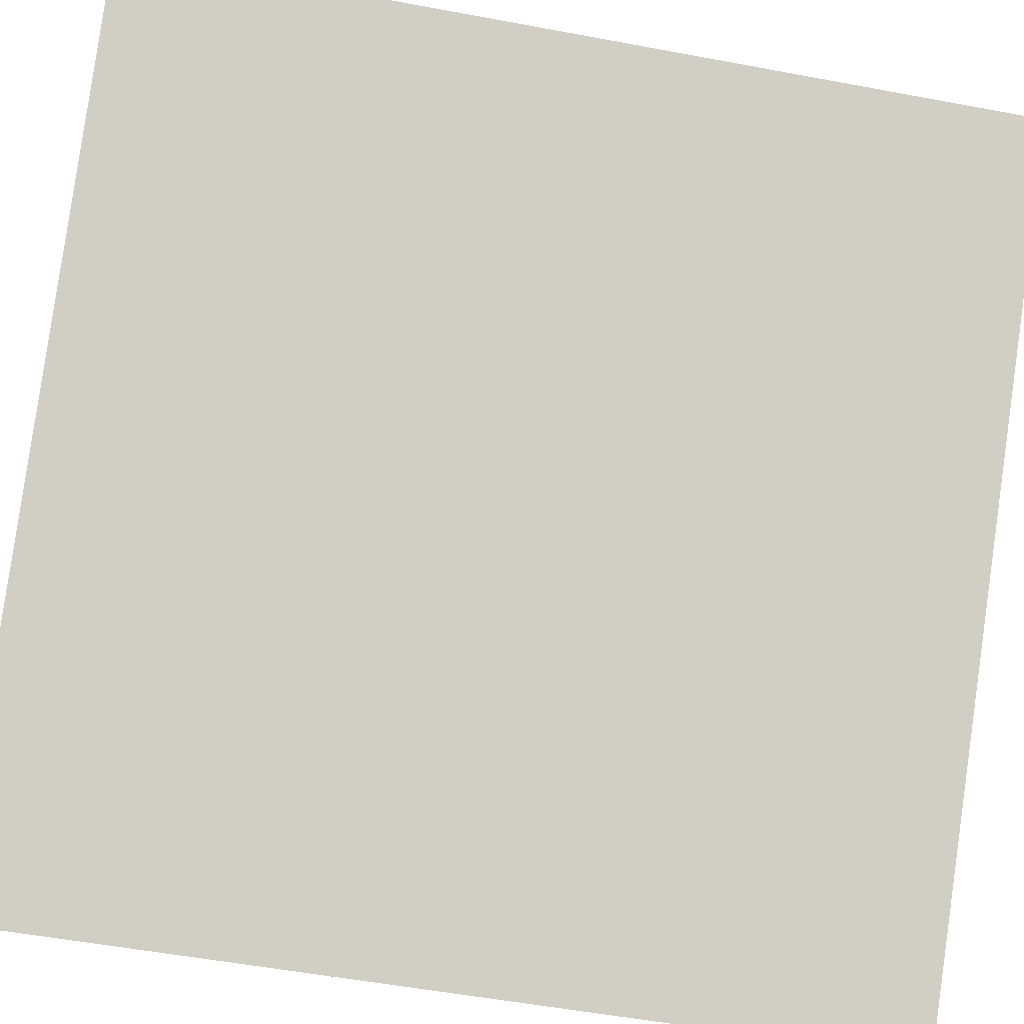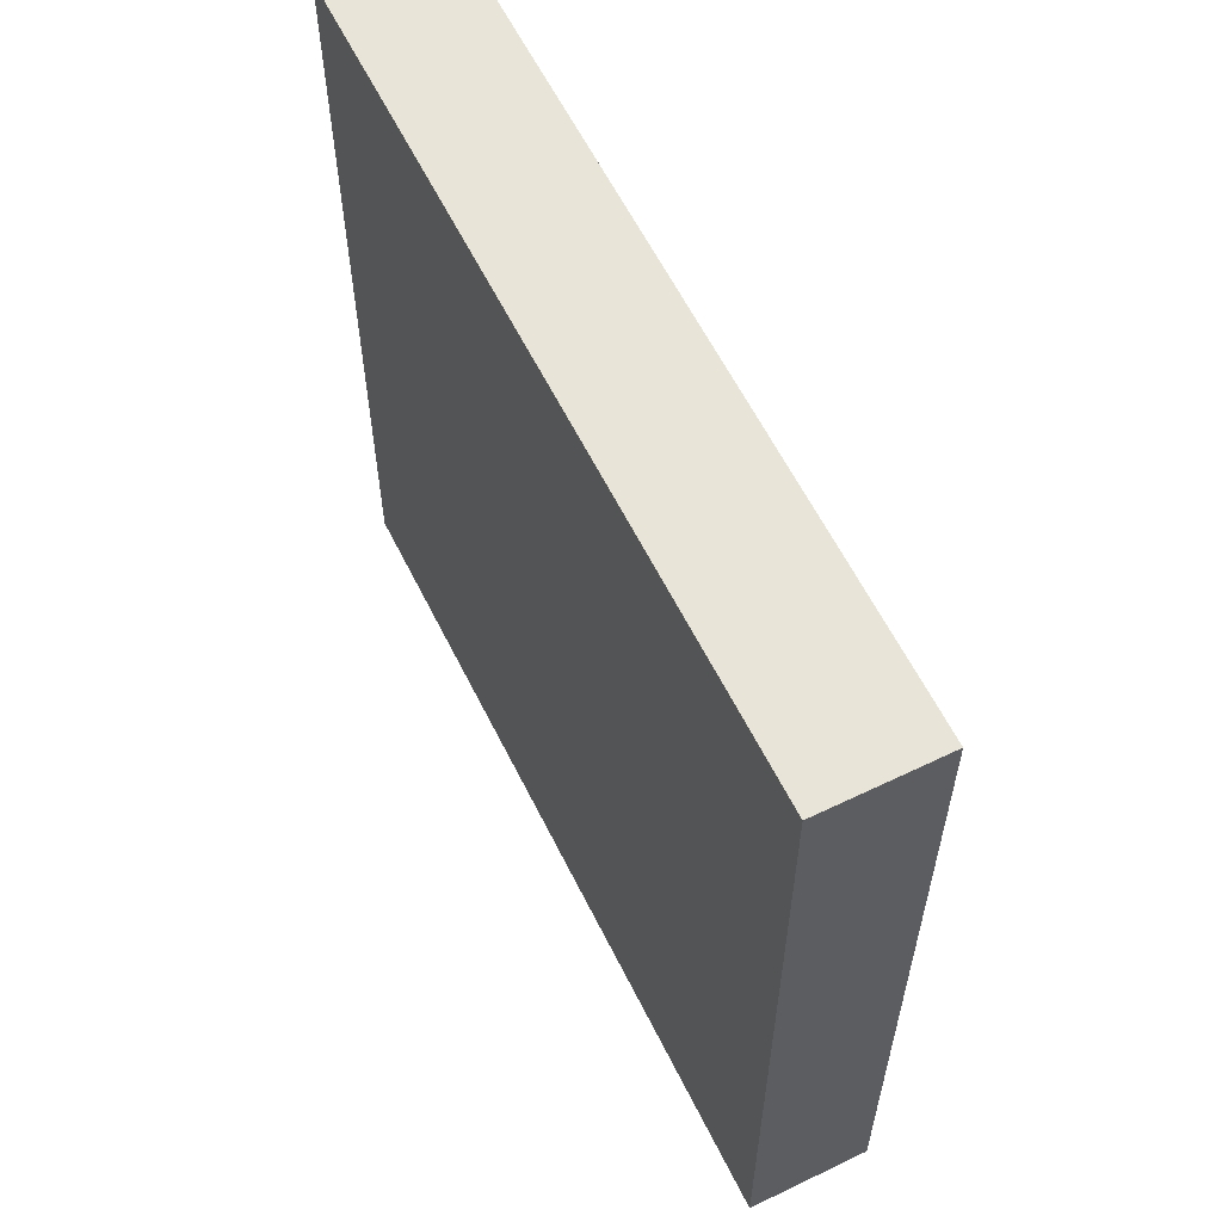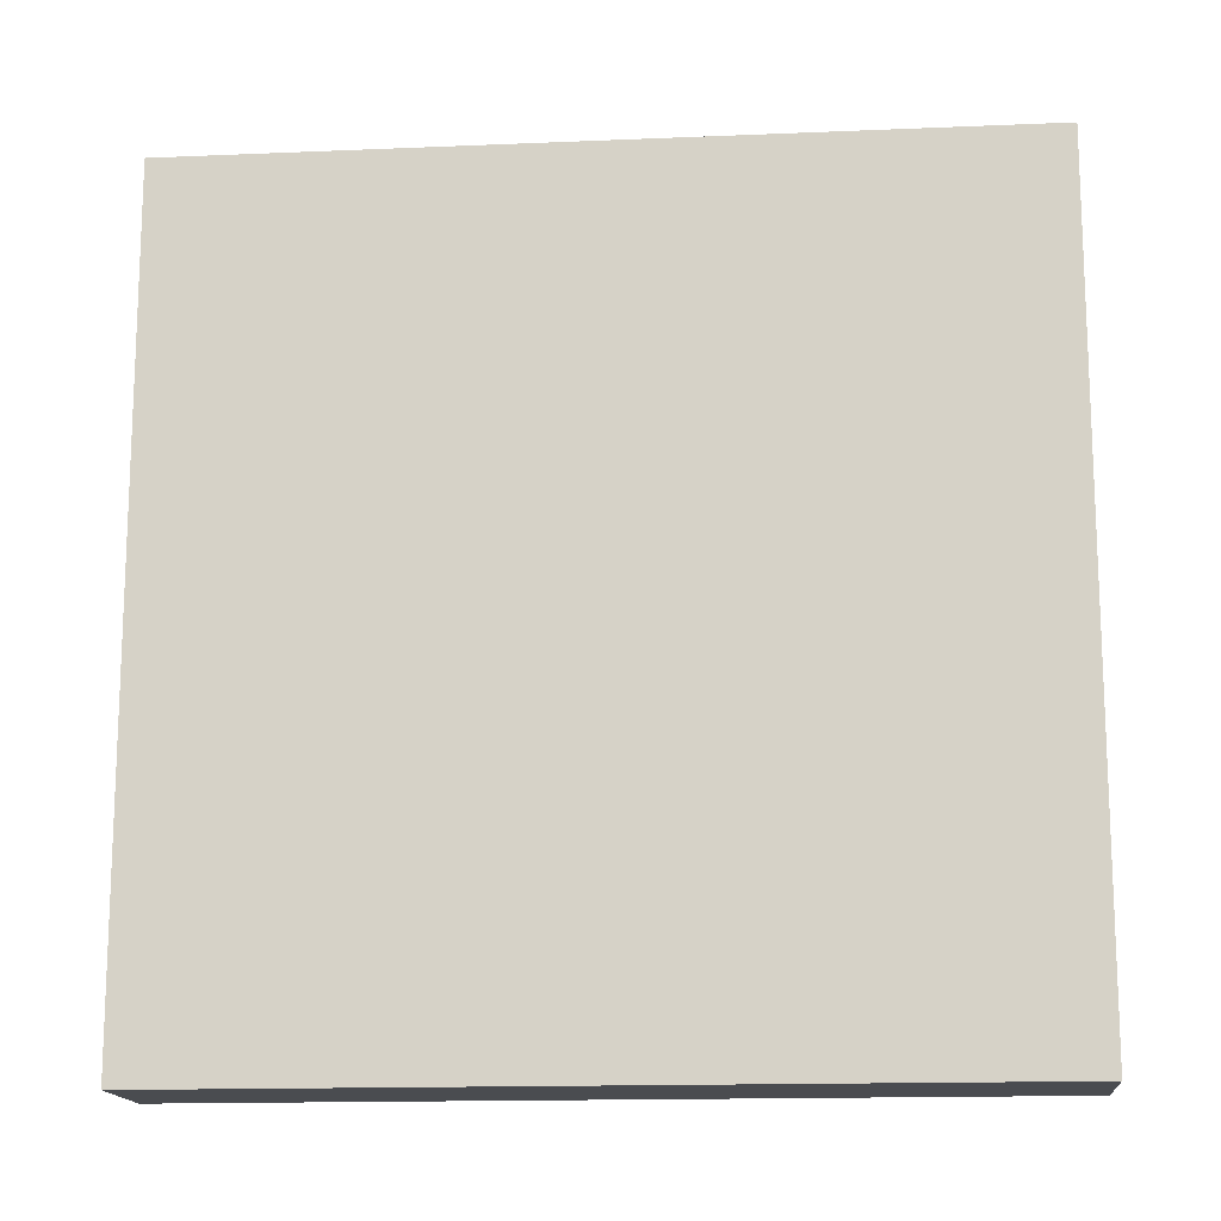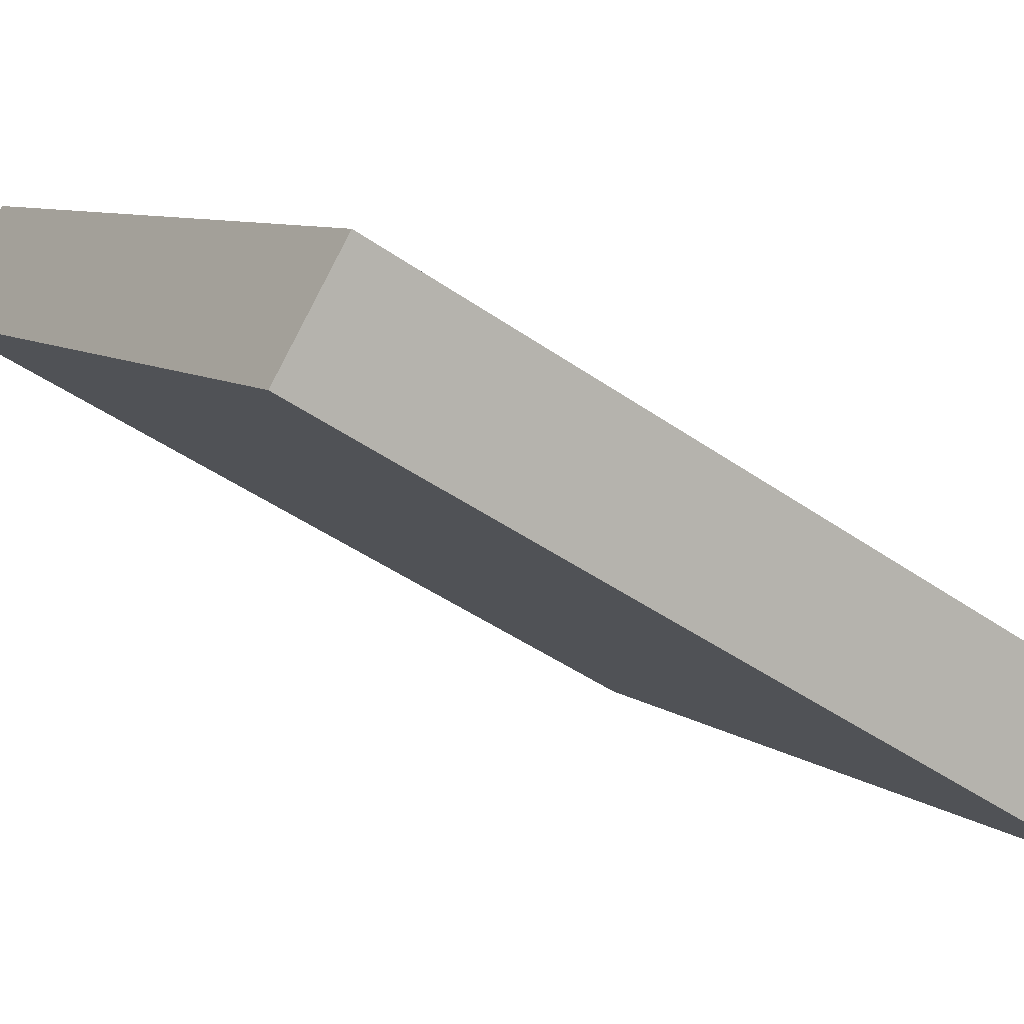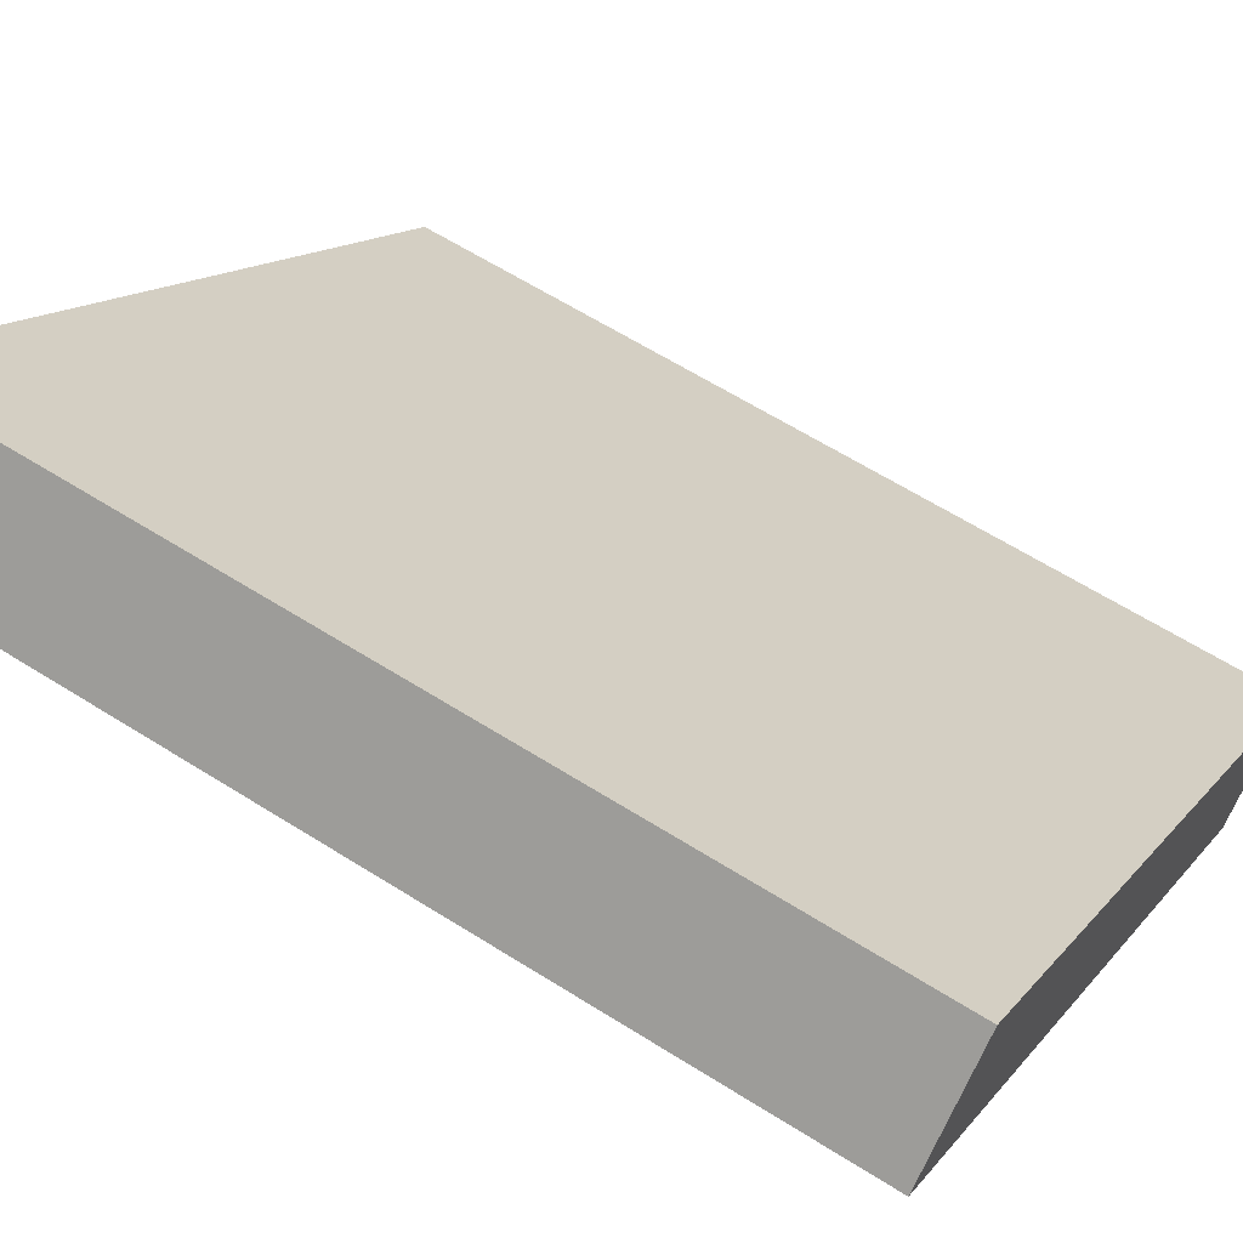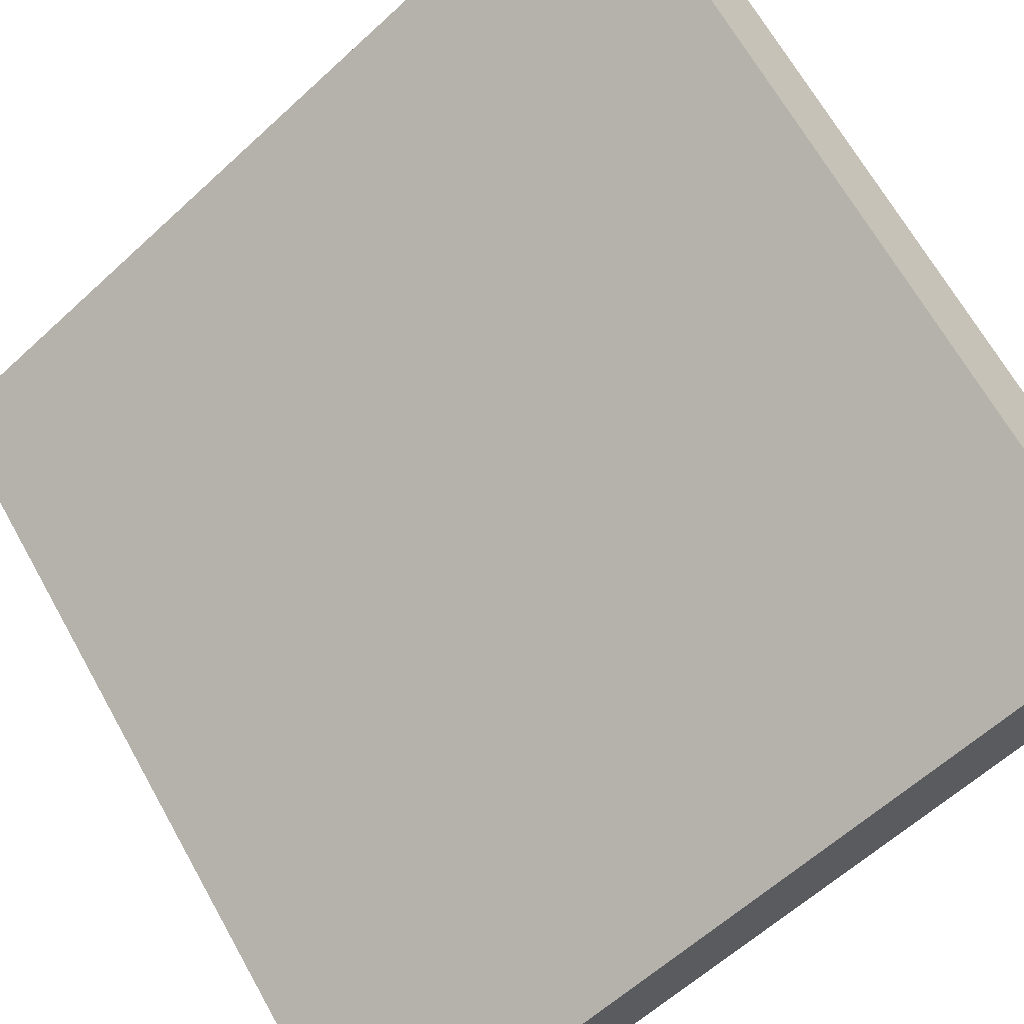
<metadata>
{"format":"obj","ext":"obj","renderer":"f3d","projection":"perspective","resolution":1024,"background":"white","views":[{"elev":-52.2,"azim":-101.5,"up":"+Z"},{"elev":60.2,"azim":108.7,"up":"+Y"},{"elev":-15.1,"azim":50.2,"up":"+Y"},{"elev":-44.8,"azim":50.8,"up":"+Z"},{"elev":62.7,"azim":-57.4,"up":"+Z"},{"elev":-59.5,"azim":-46.4,"up":"+Z"}]}
</metadata>
<code>
o Cube_Cube.001
v -4.911 0.1142 -2.089
v -5.162 0.1142 -2.34
v -3.479 0.1142 -4.023
v -3.228 0.1142 -3.772
v -4.911 2.494 -2.089
v -5.162 2.494 -2.34
v -3.479 2.494 -4.023
v -3.228 2.494 -3.772
f 5 6 2 1
f 6 7 3 2
f 7 8 4 3
f 8 5 1 4
f 1 2 3 4
f 8 7 6 5

</code>
